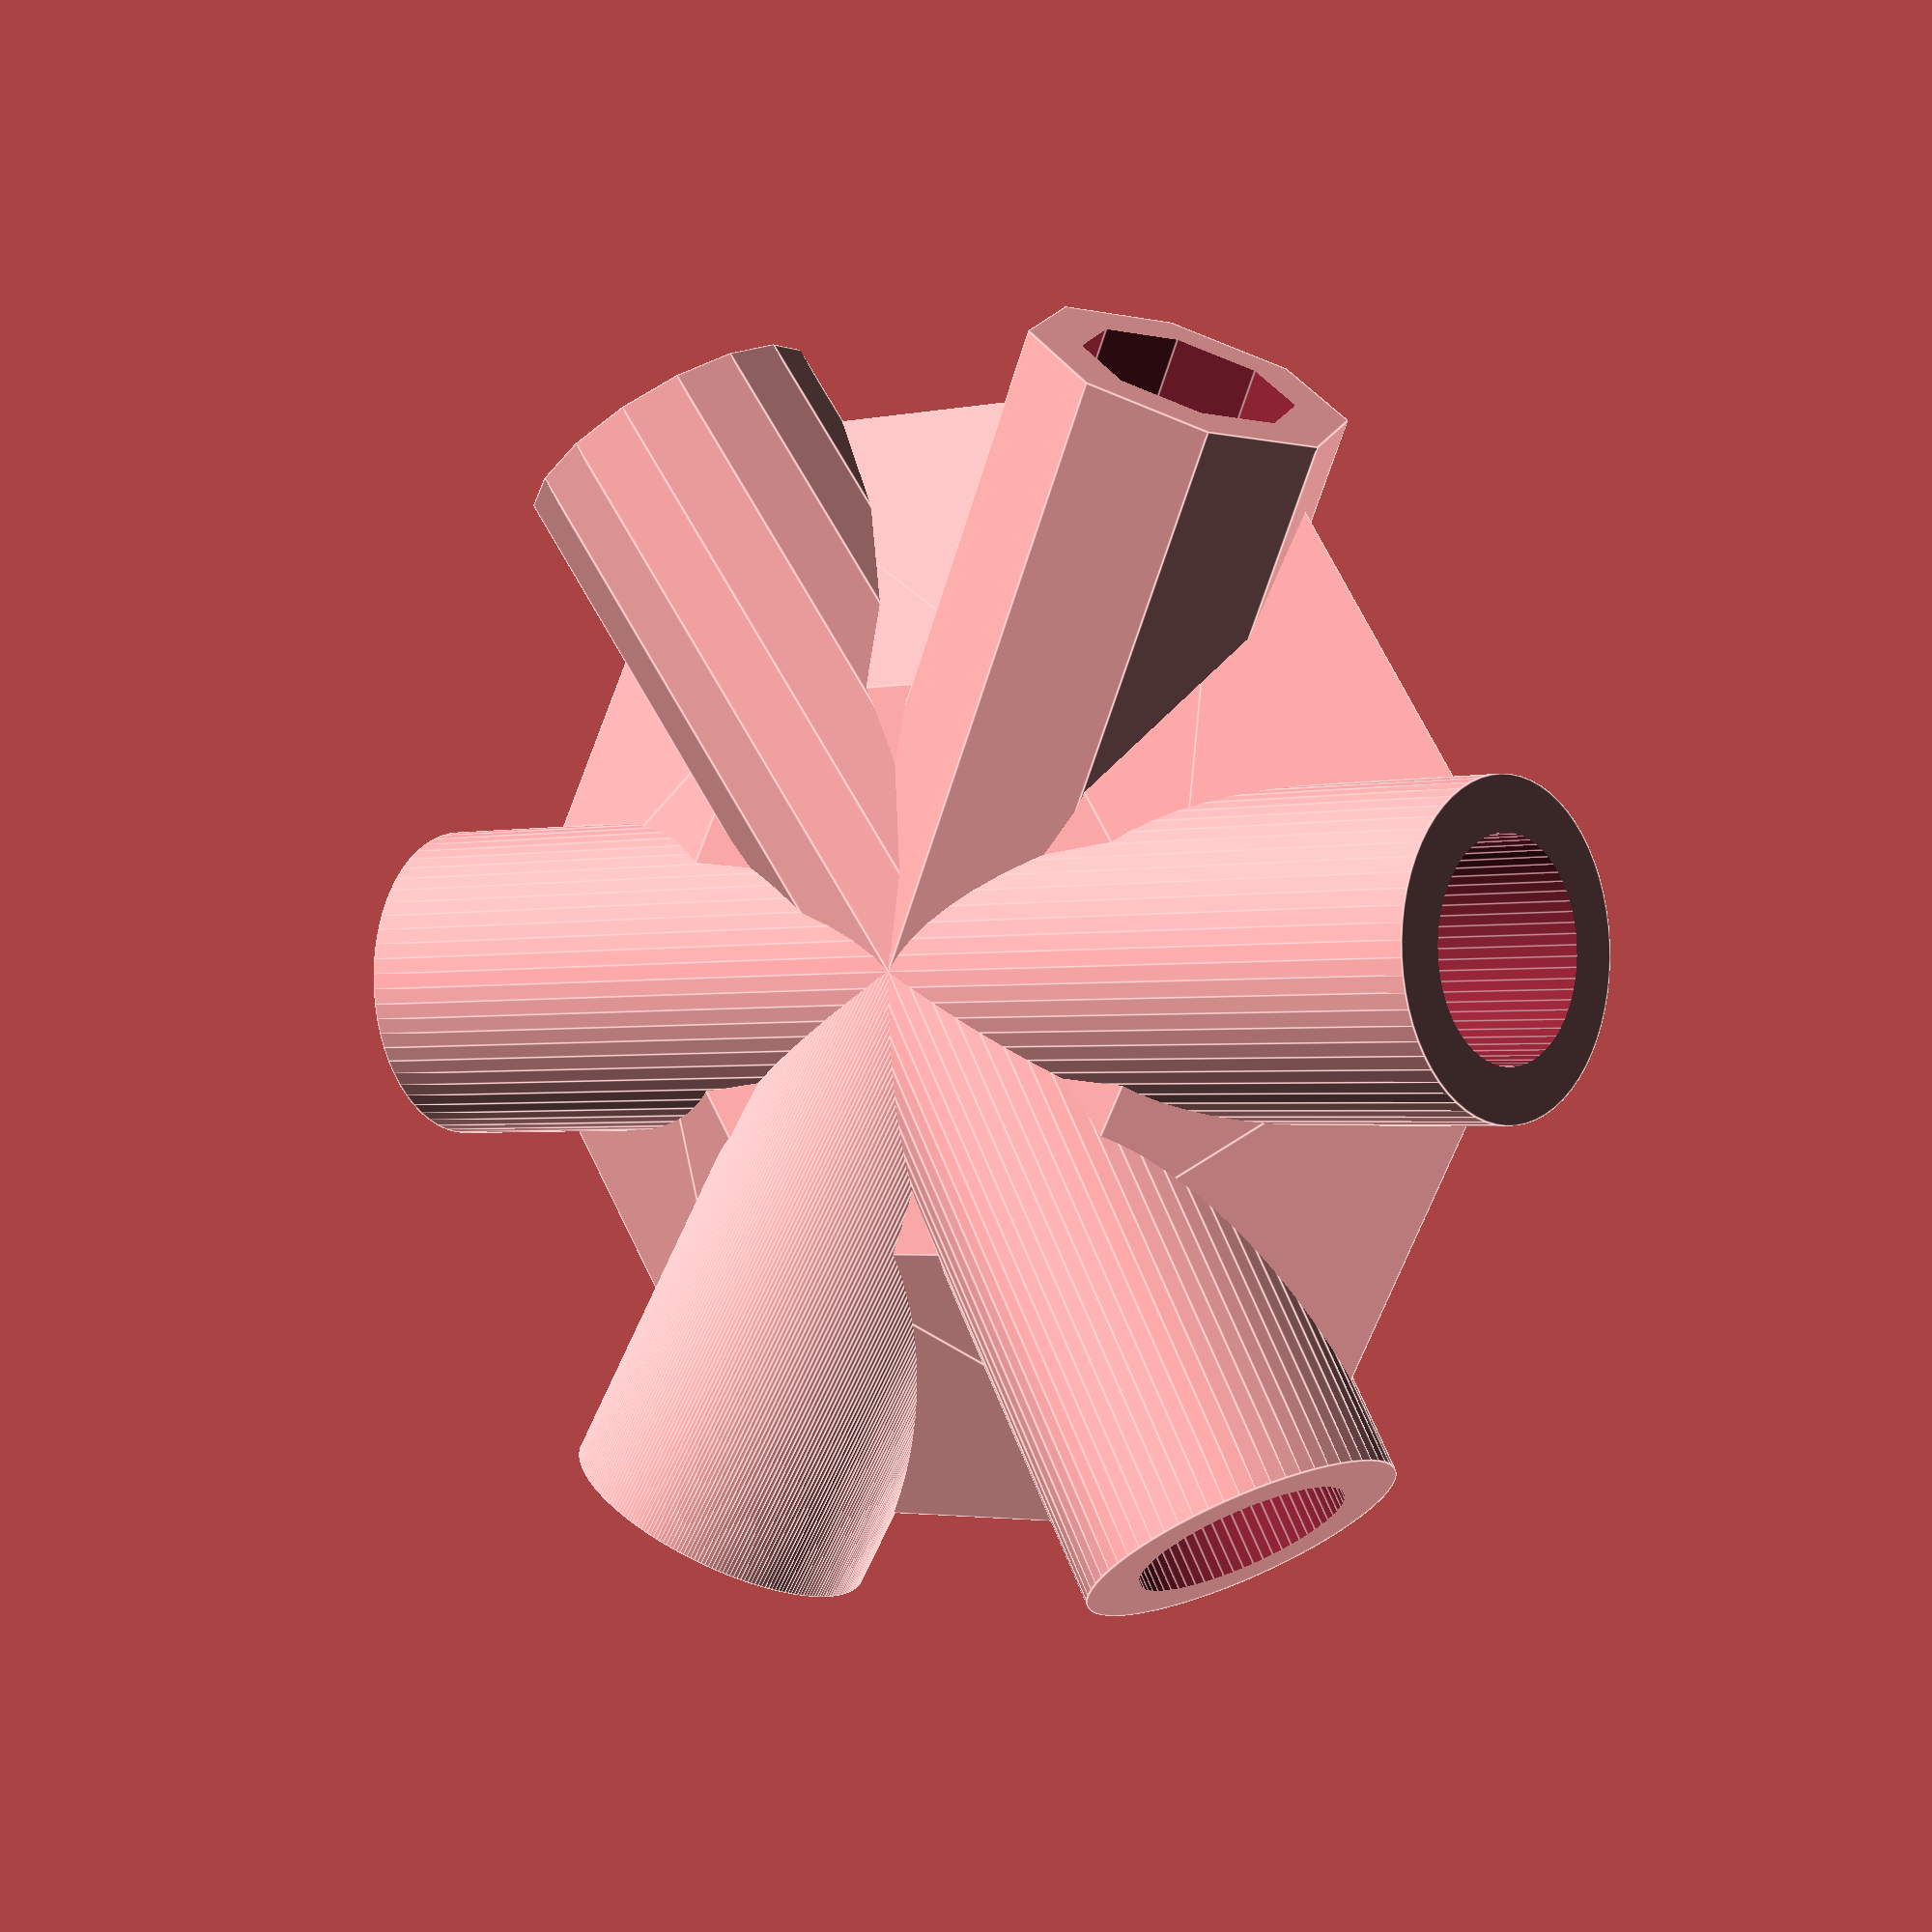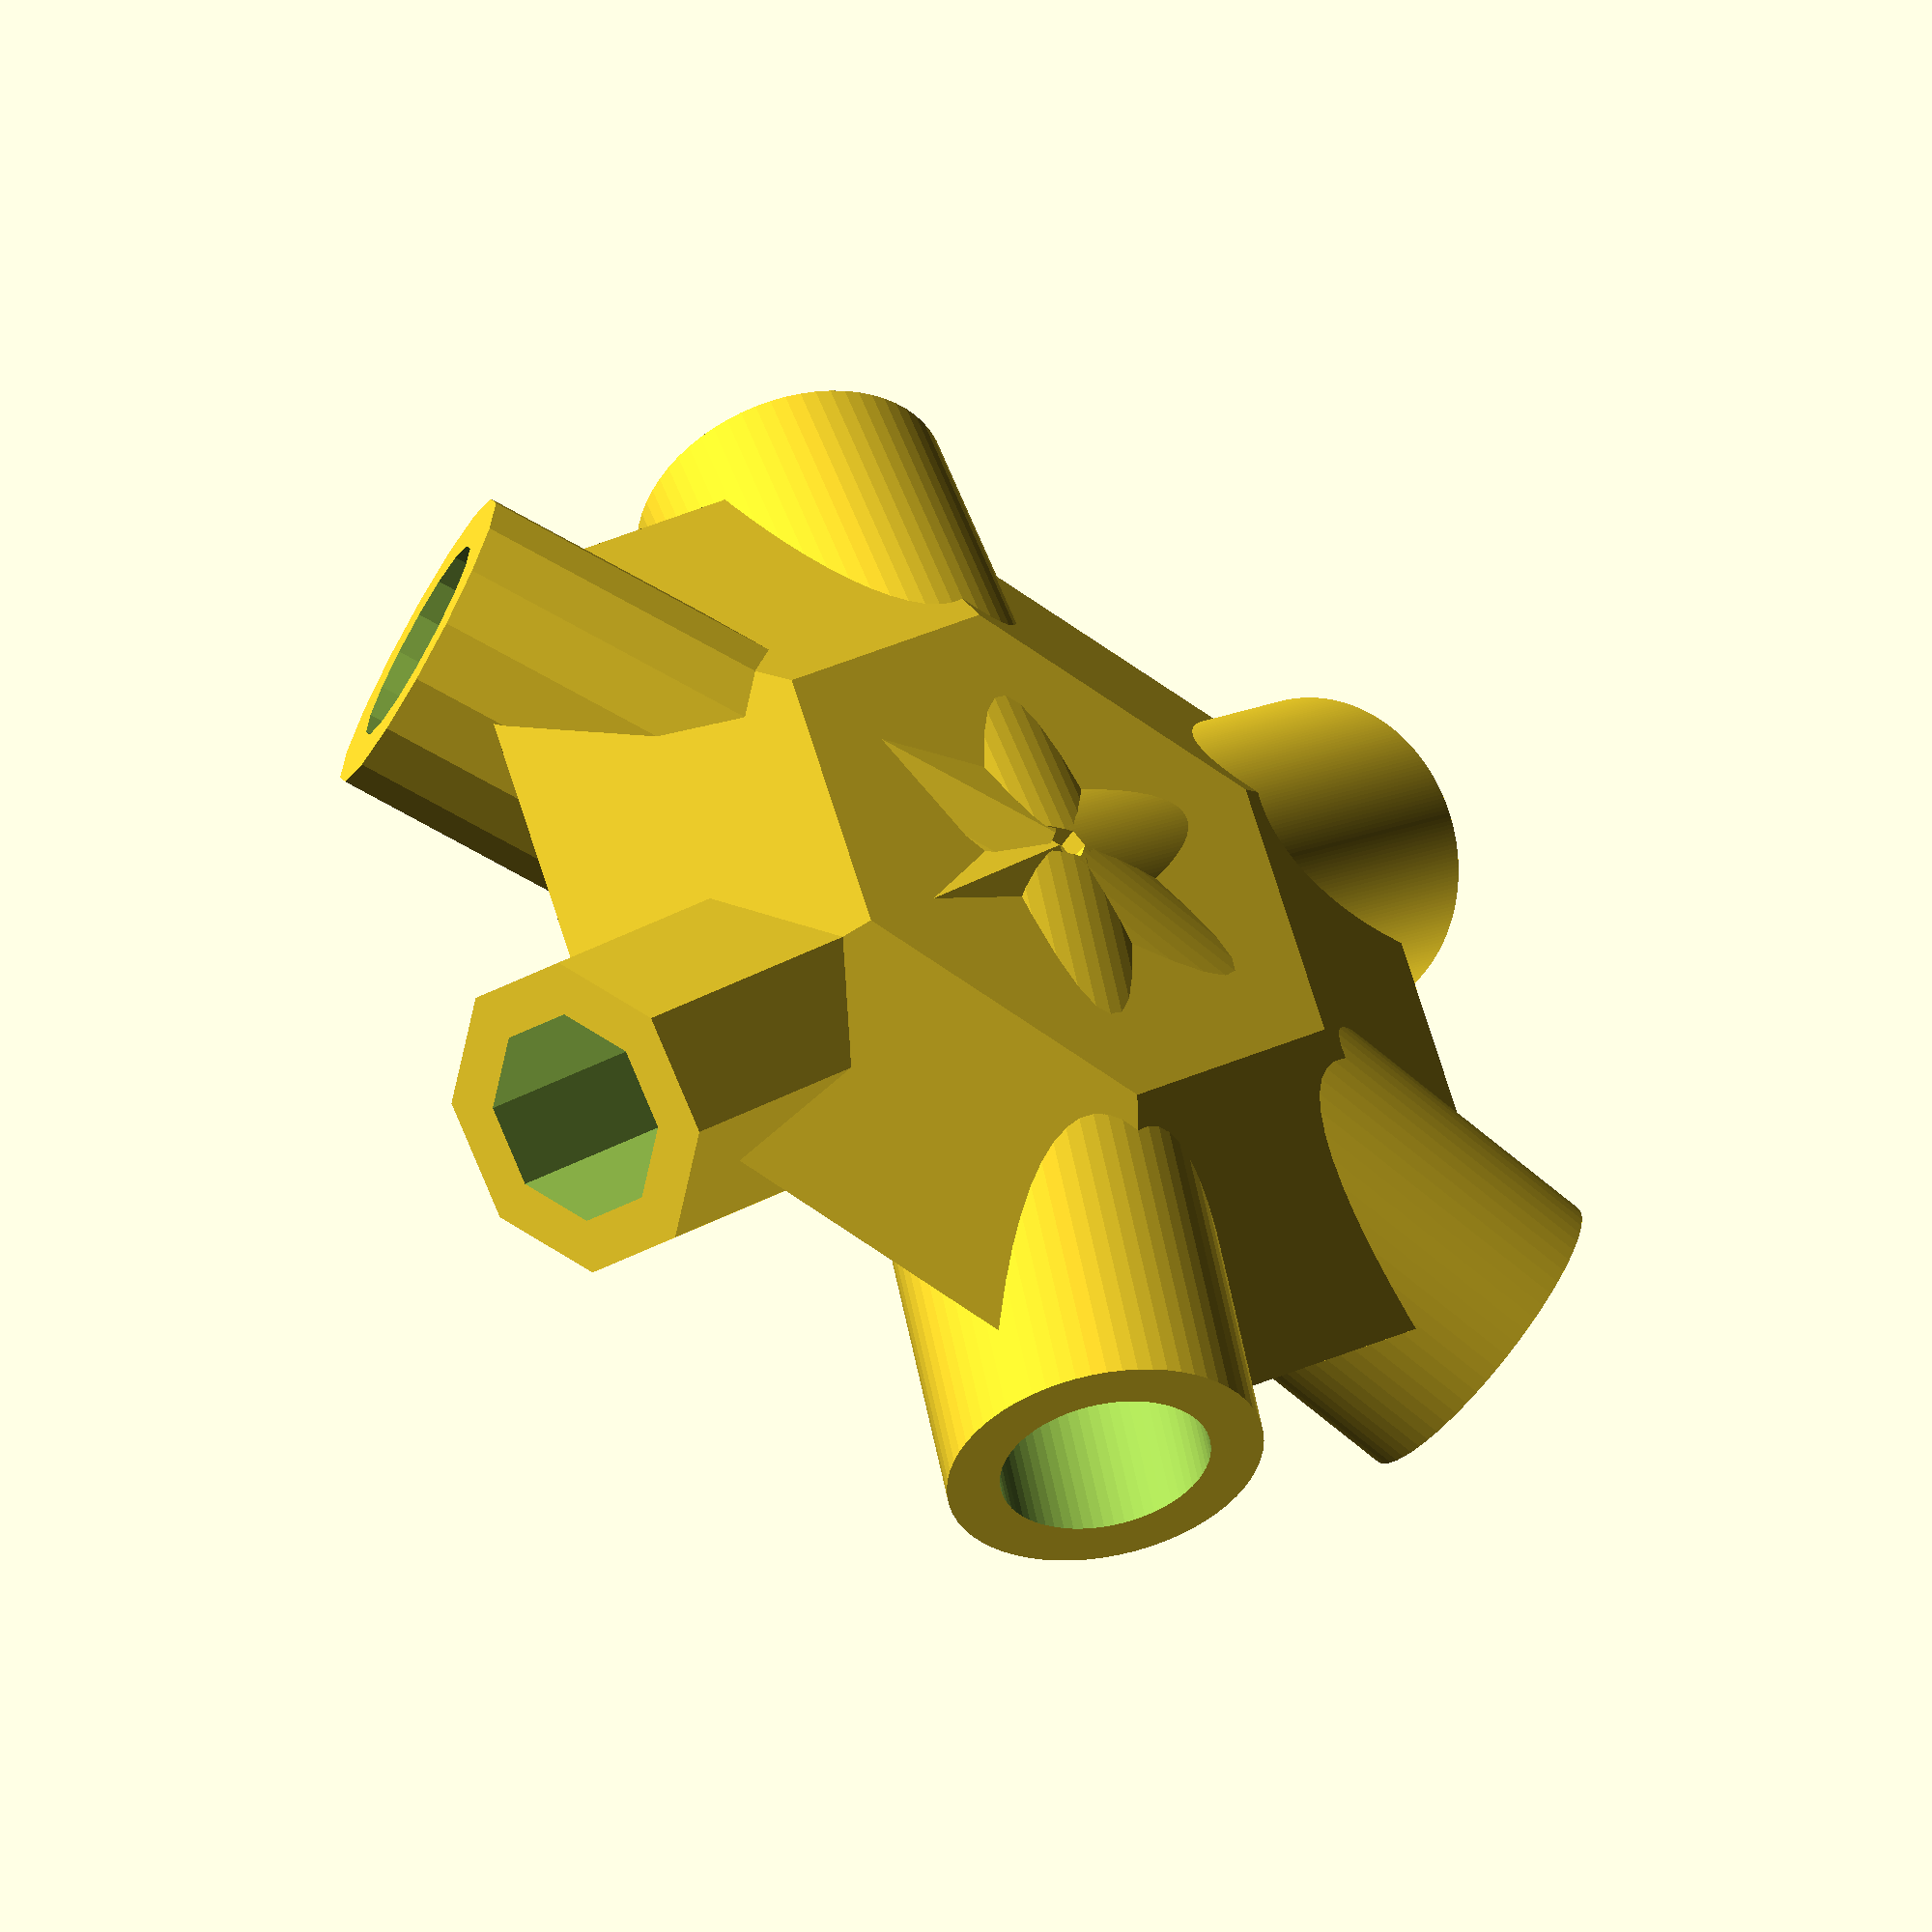
<openscad>
//================================================================
//  Geodesic‐Dome Pipe Connector Library v1
//================================================================
// Modified from: https://infinityplays.com/3d-part-design-with-openscad-56-making-geodesic-dome-hubs-with-the-pipe-fitting-module/

//──────────────────────── Configuration ────────────────────────
show_fitting = true;
default_facet = 64; // default $fn for all branches

// center sphere params: [ diameter, facets,   rotation_vec,    scale_vec ]
center_params = [
  12, // diameter
  6, // $fn
  [0, 0, 0], // rotate([X,Y,Z])
  [1, 1, 0.25], // scale([X,Y,Z])
];

// global “tilt” applied to every branch: rotate([X,Y,Z])
rotate_all = [0, 0, 0];

// branch list entries can now be either
//  > 7‑element arrays: [ 0:on?, 1:[angX,angY,angZ], 2:rotZ_out, 3:rotZ_in, 4:outØ, 5:inØ, 6:len ]
//  > 9‑element arrays: [ 0:on?, 1:[angX,angY,angZ], 2:rotZ_out, 3:rotZ_in, 4:outØ, 5:inØ, 6:len, 7:$fn_out, 8:$fn_in ]

branches = [
  [true, [96, 0, 150], 0, 0, 6, 4, 12, 16, 16],
  [true, [96, 0, 30], 0, 0, 6, 4, 12, 256, 256],
  [true, [264, 0, 30], 0, 0, 6, 4, 12, 8, 8],
  [true, [180, 84, 60], 0, 0, 6, 4, 12],
  [true, [0, 96, 0], 0, 0, 6, 4, 12],
  [true, [0, 264, 0], 0, 0, 6, 4, 12]
];

//──────────────────────── Helpers ─────────────────────────────
// safely grab branch[idx] or default to default_facet
function branch_fn(b, idx) = len(b) > idx ? b[idx] : default_facet;

//──────────────────────── Module Definitions ────────────────────
// draw the central sphere
module fitting_center(dia, fn, rot_vec, scale_vec) {
  rotate(rot_vec)
    scale(scale_vec)
      sphere(dia, $fn=fn);
}

// drill the bores (inside) for every branch
module fitting_inside(branch_list, rot_all_vec) {
  for (i = [0:len(branch_list) - 1]) {
    b = branch_list[i];
    if (b[0]) {
      rotate(rot_all_vec)
        rotate(b[1])
          rotate([0, 0, b[3]])
            cylinder(
              h=b[6] + 1,
              r=b[5] / 2,
              center=false,
              $fn=branch_fn(b, 8)
            );
    }
  }
}

// add the stub‐cylinders (outside) for every branch
module fitting_outside(branch_list, rot_all_vec) {
  for (i = [0:len(branch_list) - 1]) {
    b = branch_list[i];
    if (b[0]) {
      rotate(rot_all_vec)
        rotate(b[1])
          rotate([0, 0, b[2]])
            cylinder(
              h=b[6],
              r=b[4] / 2,
              center=false,
              $fn=branch_fn(b, 7)
            );
    }
  }
}

// compose the full fitting
module fitting(center_p, branch_p, rot_all_p) {
  difference() {
    fitting_center(
      center_p[0], // diameter
      center_p[1], // $fn
      center_p[2], // rot_vec
      center_p[3] // scale_vec
    );
    fitting_inside(branch_p, rot_all_p);
  }
  difference() {
    fitting_outside(branch_p, rot_all_p);
    fitting_inside(branch_p, rot_all_p);
  }
}

//──────────────────────── Render ───────────────────────────────
if (show_fitting)
  fitting(center_params, branches, rotate_all);

</openscad>
<views>
elev=176.9 azim=183.3 roll=323.7 proj=p view=edges
elev=229.1 azim=73.2 roll=212.1 proj=o view=wireframe
</views>
